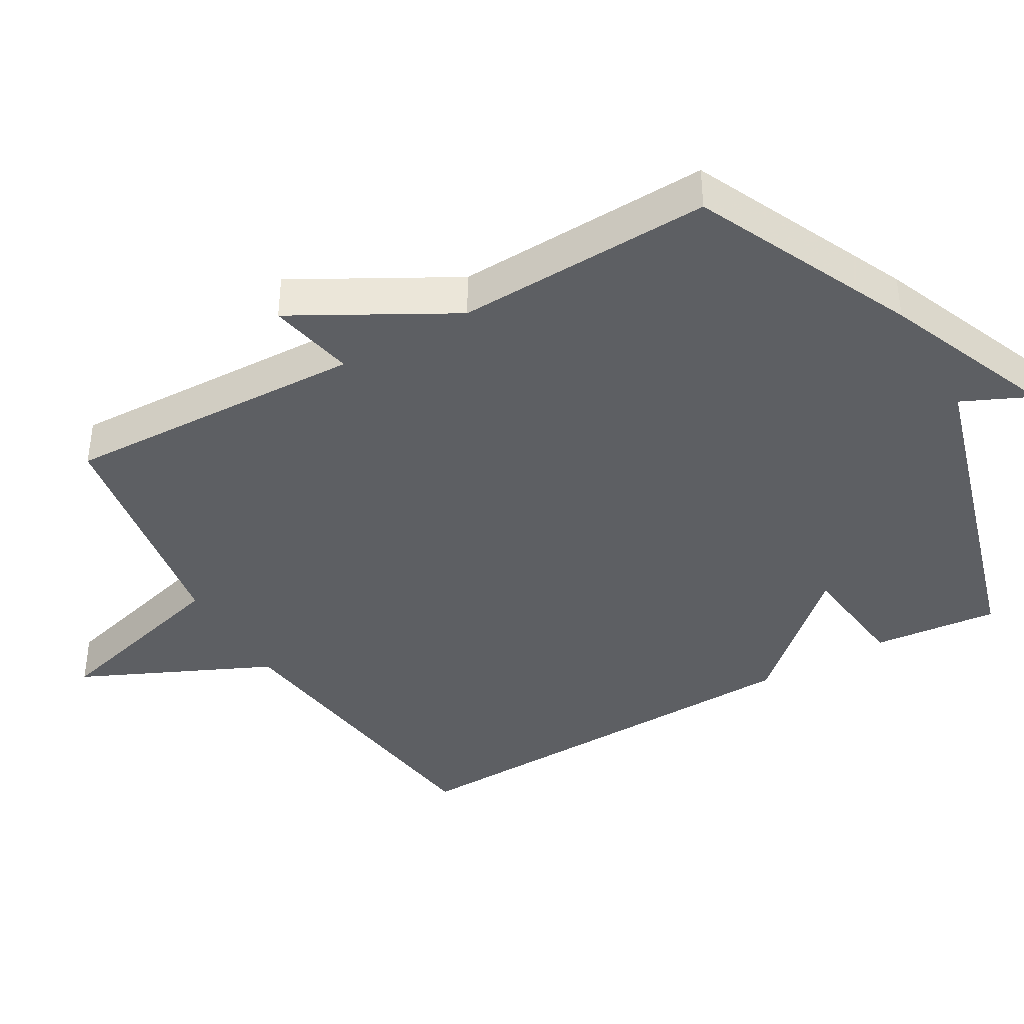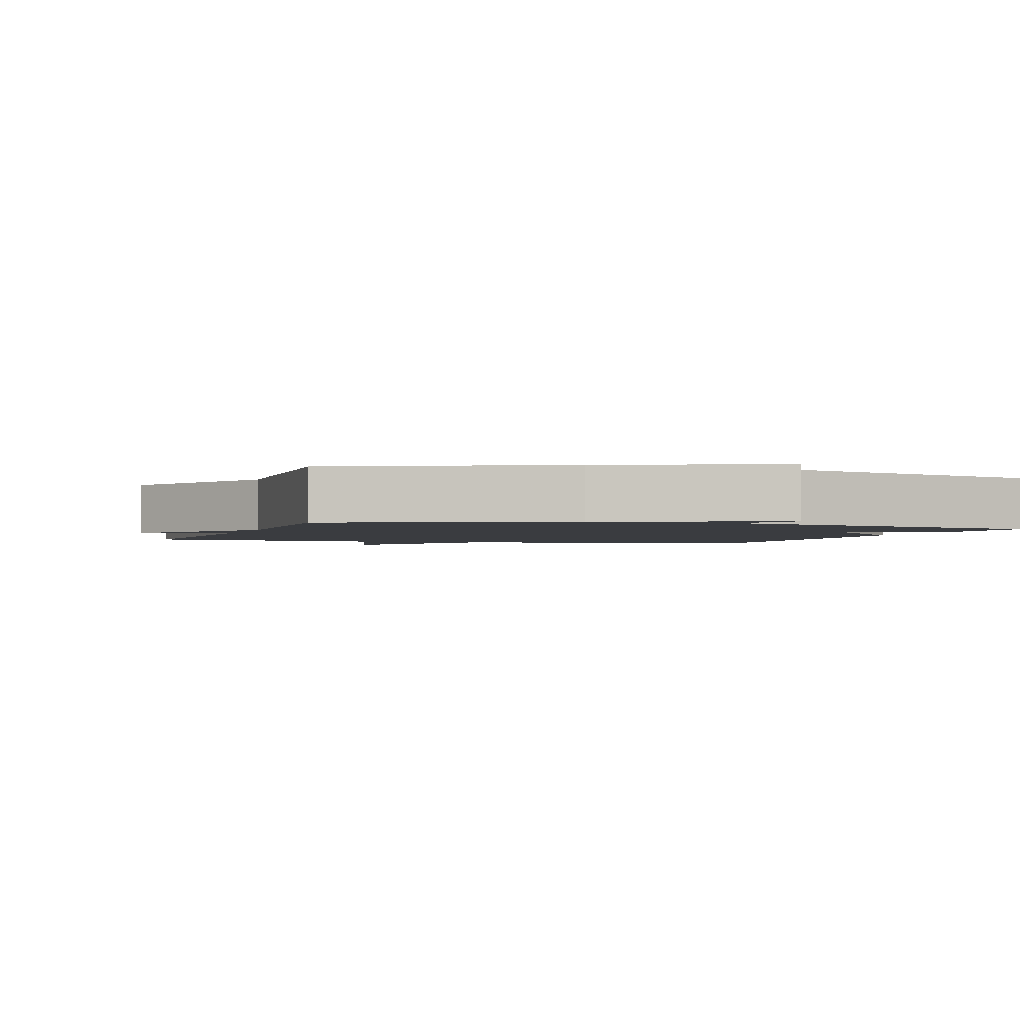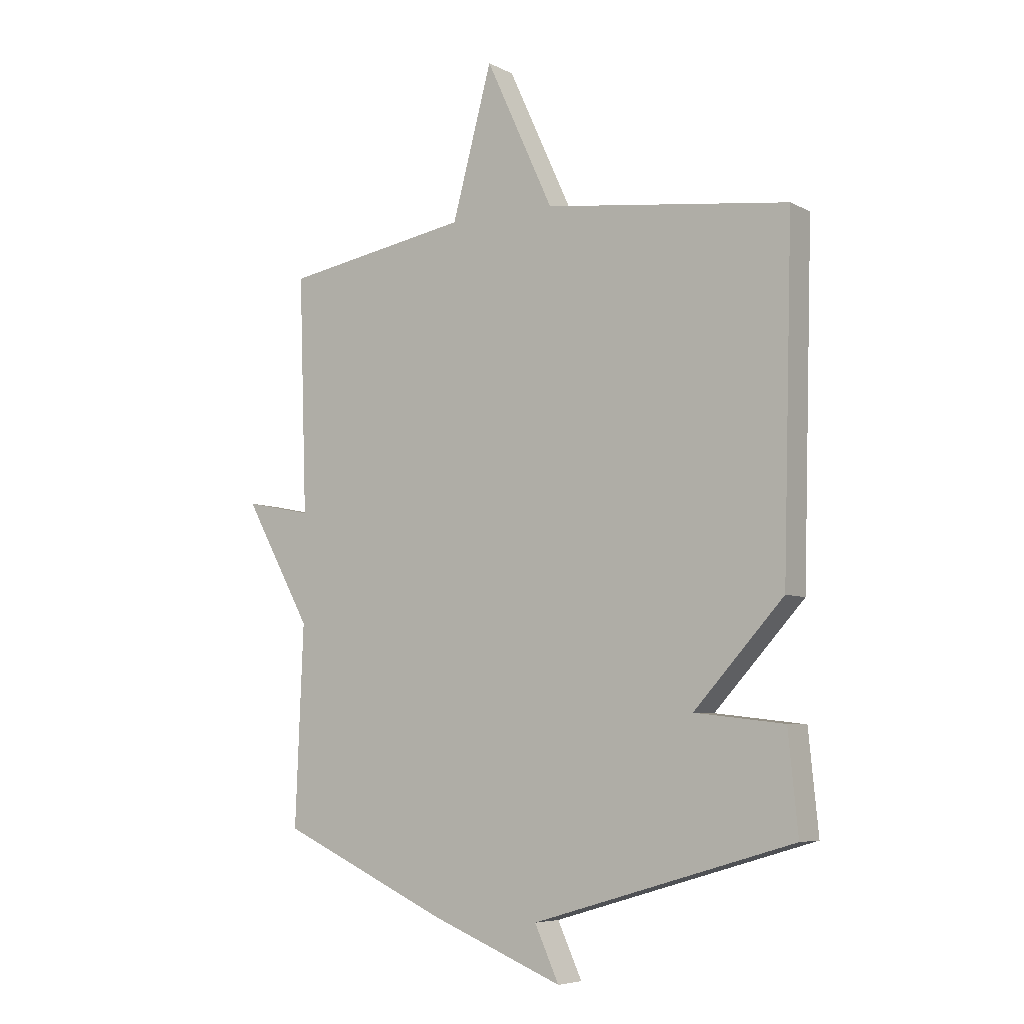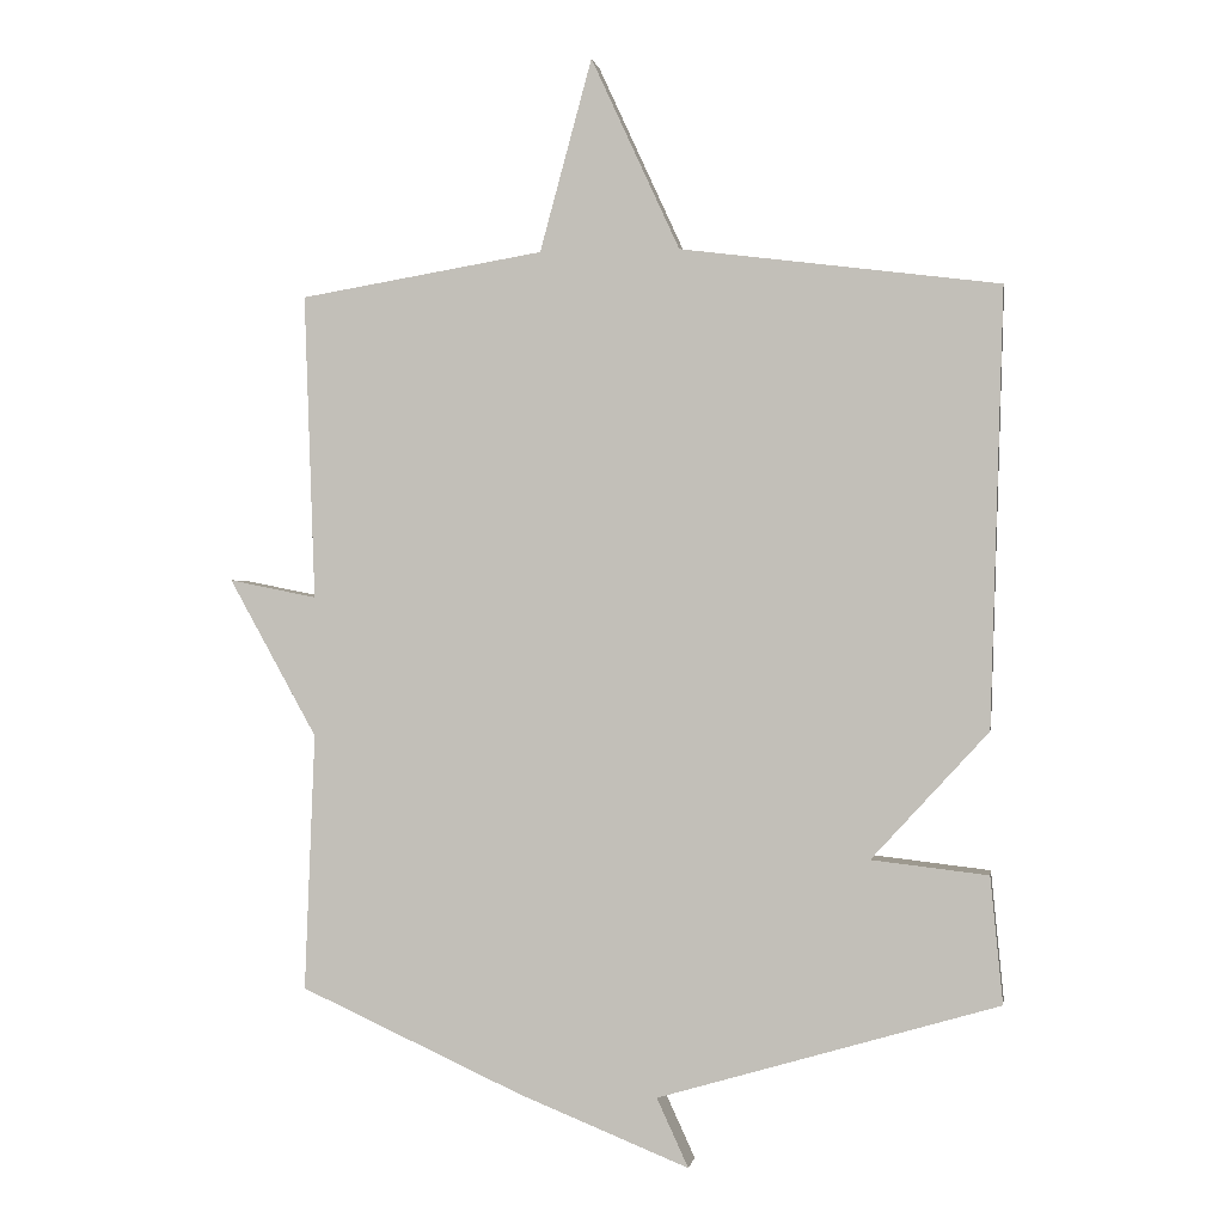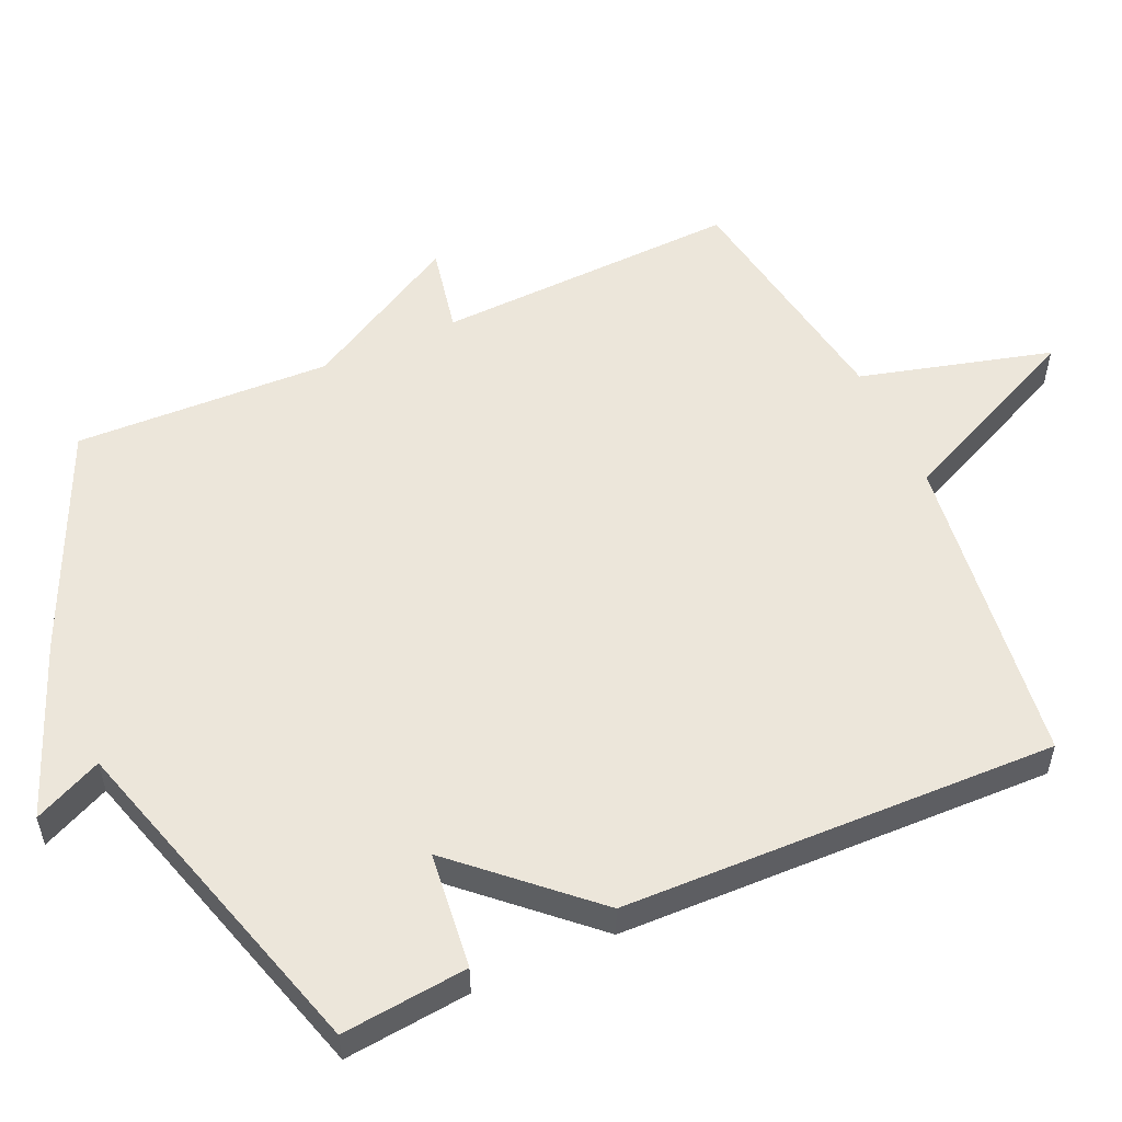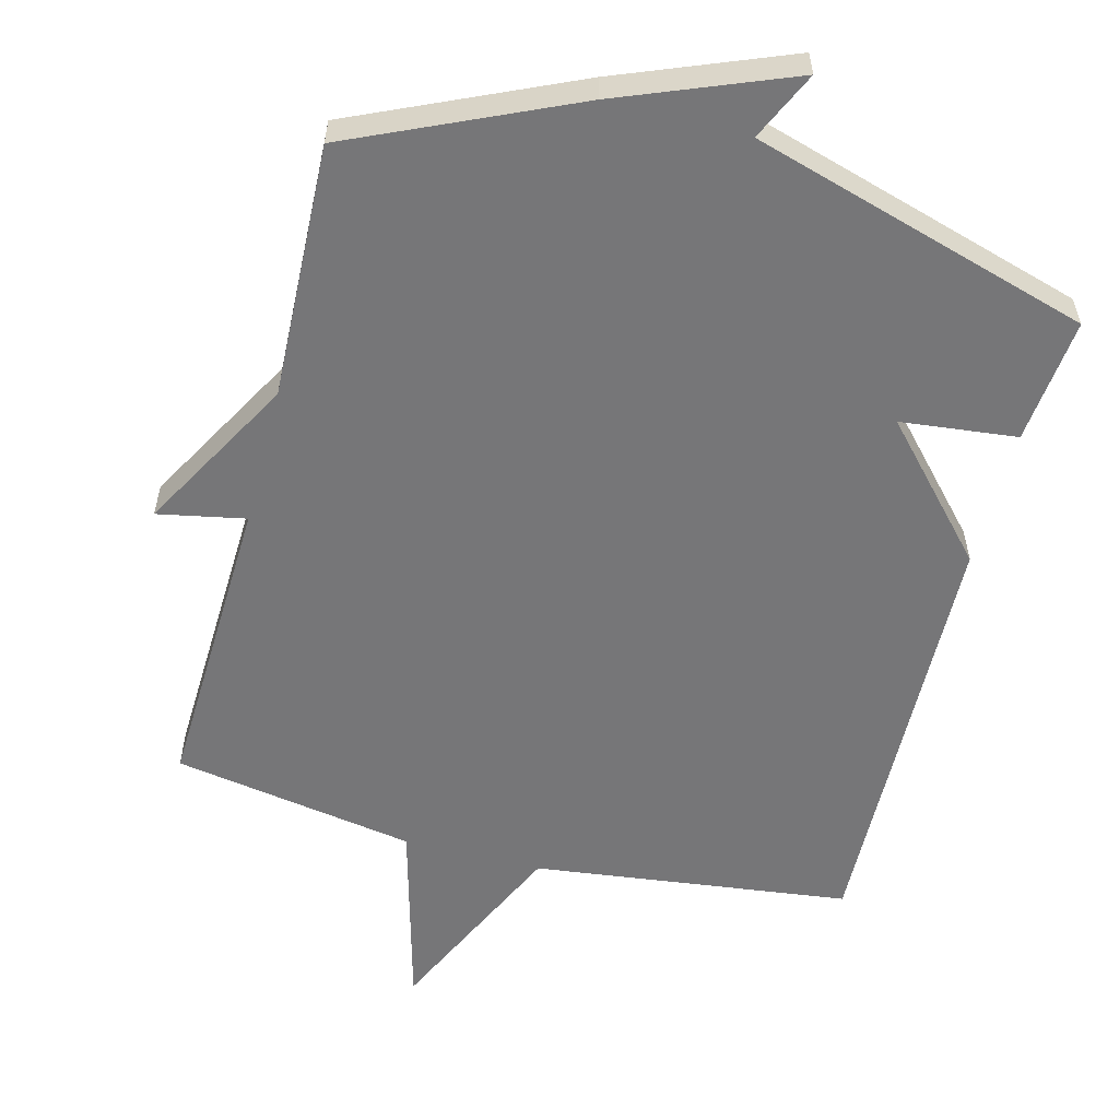
<metadata>
{"format":"obj","ext":"obj","renderer":"f3d","projection":"perspective","resolution":1024,"background":"white","views":[{"elev":-40.0,"azim":120.1,"up":"+Y"},{"elev":-1.9,"azim":161.9,"up":"+Y"},{"elev":-6.2,"azim":-145.8,"up":"+Z"},{"elev":0.2,"azim":-170.8,"up":"+Z"},{"elev":54.6,"azim":-114.2,"up":"+Y"},{"elev":-56.9,"azim":165.3,"up":"+Y"}]}
</metadata>
<code>
v -0.5 0.07 0.5
v -0.047 0.07 0.558
v 0.079 0.07 0.831
v 0.153 0.07 0.558
v 0.5 0.07 0.5
v 0.485 0.07 0.066
v 0.61 0.07 0.091
v 0.485 0.07 -0.134
v 0.5 0.07 -0.5
v 0.185 0.07 -0.643
v -0.06 0.07 -0.741
v -0.015 0.07 -0.643
v -0.5 0.07 -0.5
v -0.482 0.07 -0.32
v -0.316 0.07 -0.301
v -0.482 0.07 -0.12
v -0.5 0 0.5
v -0.047 0 0.558
v 0.079 0 0.831
v 0.153 0 0.558
v 0.5 0 0.5
v 0.485 0 0.066
v 0.61 0 0.091
v 0.485 0 -0.134
v 0.5 0 -0.5
v 0.185 0 -0.643
v -0.06 0 -0.741
v -0.015 0 -0.643
v -0.5 0 -0.5
v -0.482 0 -0.32
v -0.316 0 -0.301
v -0.482 0 -0.12
f 15 16 1 2
f 12 13 14 15
f 2 3 4
f 15 2 4
f 12 15 4
f 10 11 12
f 9 10 12
f 8 9 12
f 6 7 8 12
f 4 5 6 12
f 18 17 32 31
f 31 30 29 28
f 20 19 18
f 20 18 31
f 20 31 28
f 28 27 26
f 28 26 25
f 28 25 24
f 28 24 23 22
f 28 22 21 20
f 1 17 18 2
f 2 18 19 3
f 3 19 20 4
f 4 20 21 5
f 5 21 22 6
f 6 22 23 7
f 7 23 24 8
f 8 24 25 9
f 9 25 26 10
f 10 26 27 11
f 11 27 28 12
f 12 28 29 13
f 13 29 30 14
f 14 30 31 15
f 15 31 32 16
f 16 32 17 1

</code>
